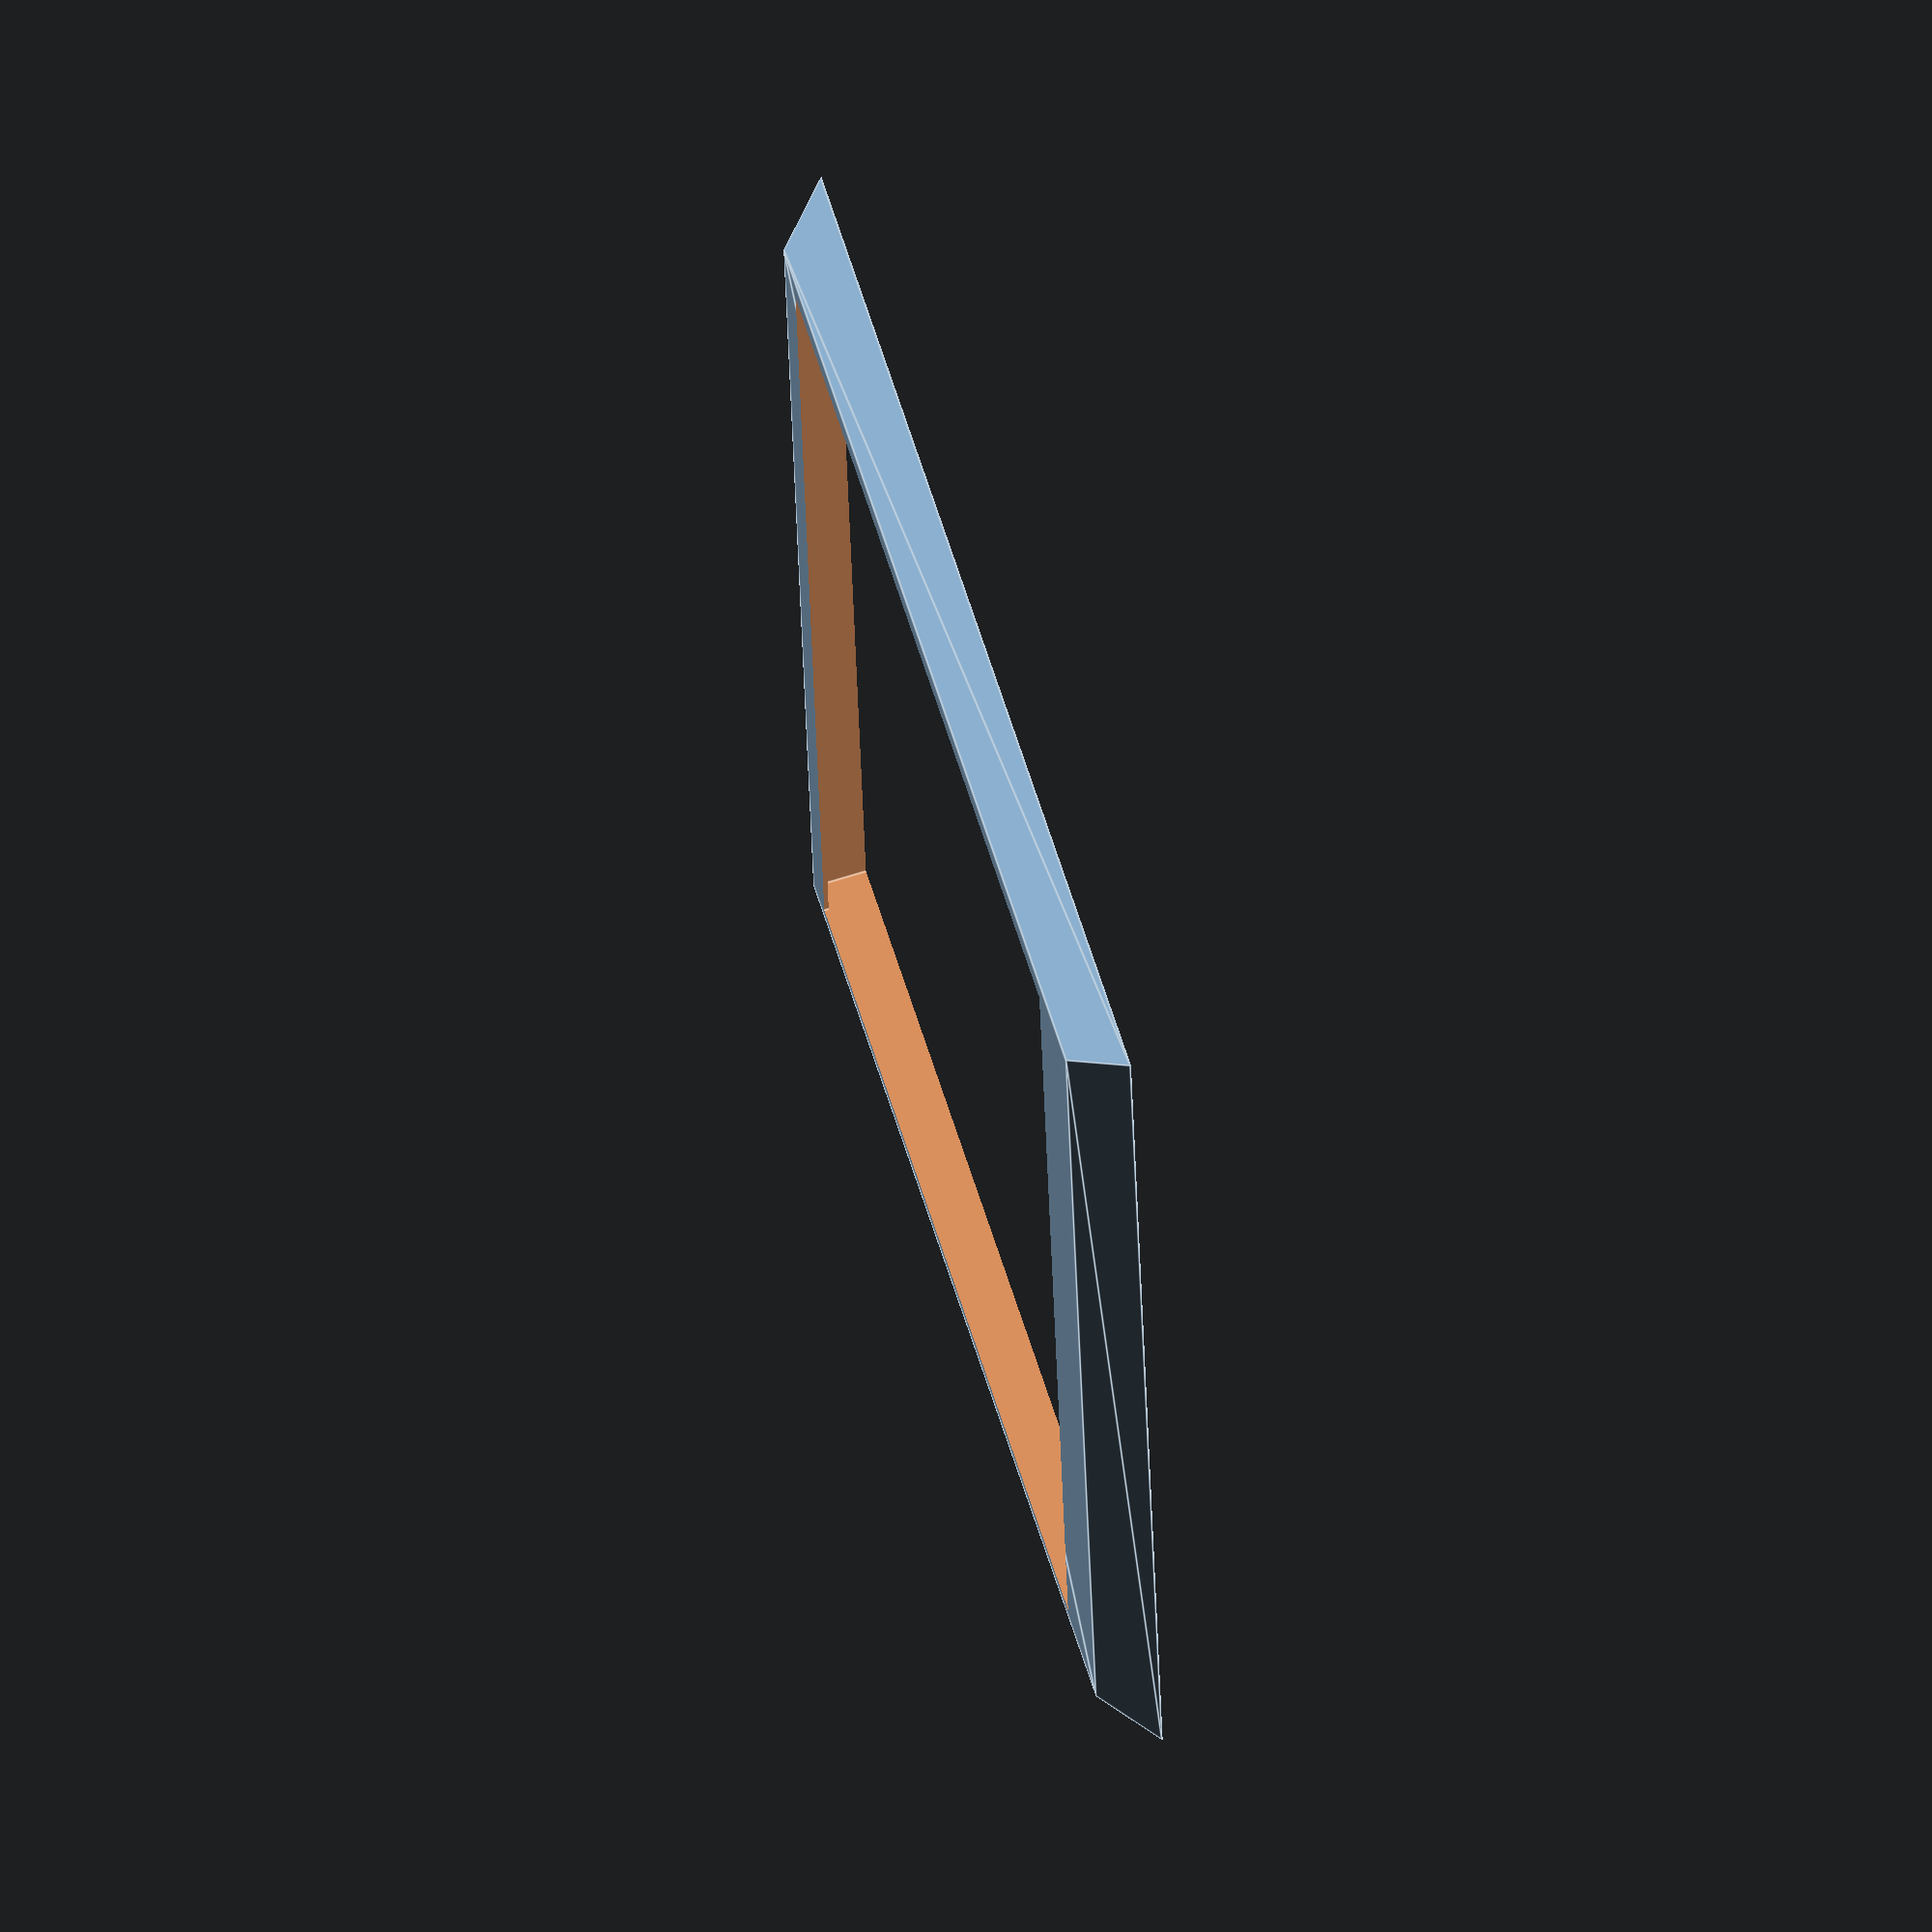
<openscad>
/* (c) 2012 - Koen Kooi */

lcd_width = 164;
lcd_length = 103;
lcd_height = 6;

edge_width = 10;

left_overlap = 2;
right_overlap = 4;
top_overlap = 4;
bottom_overlap = 10;

module lcd(w, l, h) {
	cube([w,l,h]);
	translate(v=[left_overlap, bottom_overlap, h/2]) cube([w - left_overlap - right_overlap,l - top_overlap - bottom_overlap,h]);
}

module bezel() {
	difference() {
		hull() {
			cube([lcd_width + edge_width, lcd_length + edge_width, 0.1]);
			translate(v=[edge_width/2, edge_width/2, 0]) cube([lcd_width + 0.1, lcd_length + 0.1, lcd_height]);
		}
		translate(v=[edge_width/2, edge_width/2, -0.5]) lcd(lcd_width, lcd_length, lcd_height);
	}

}



bezel();
</openscad>
<views>
elev=111.5 azim=86.2 roll=107.5 proj=o view=edges
</views>
